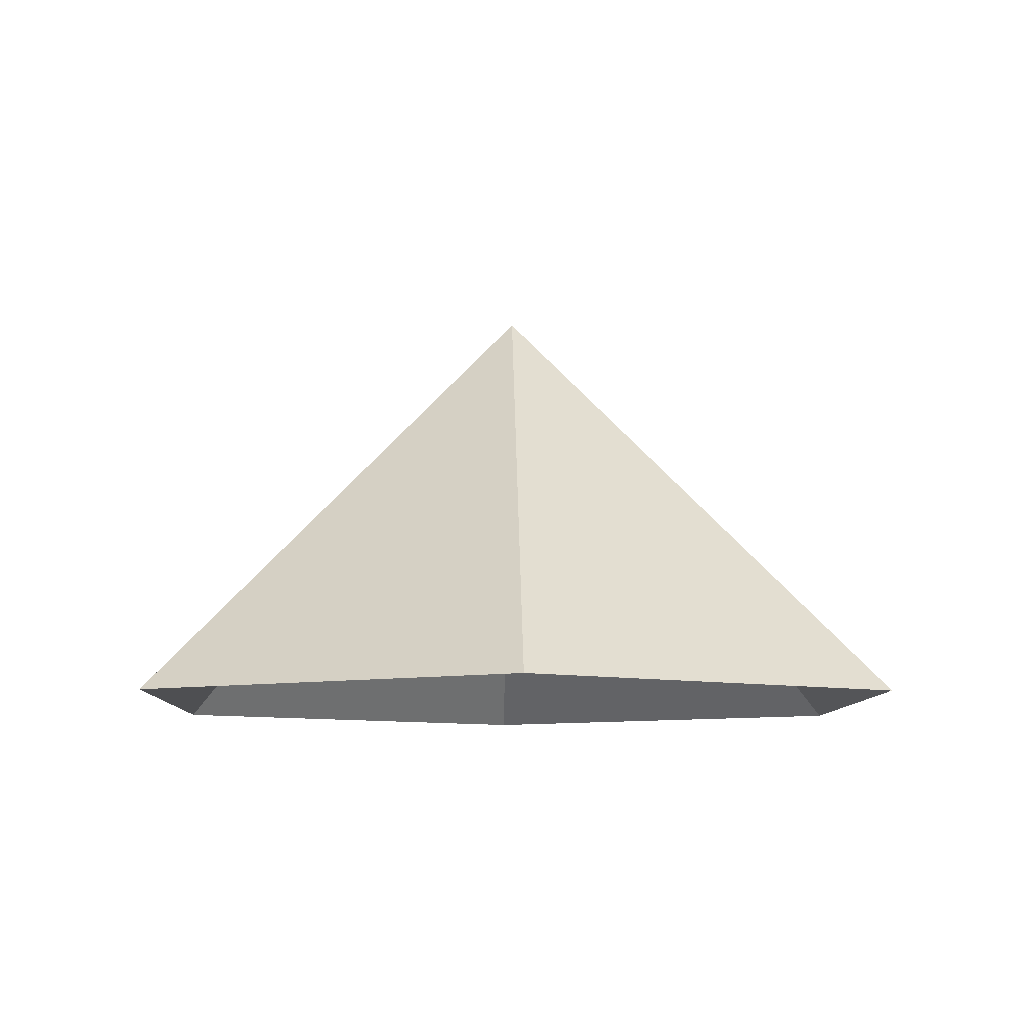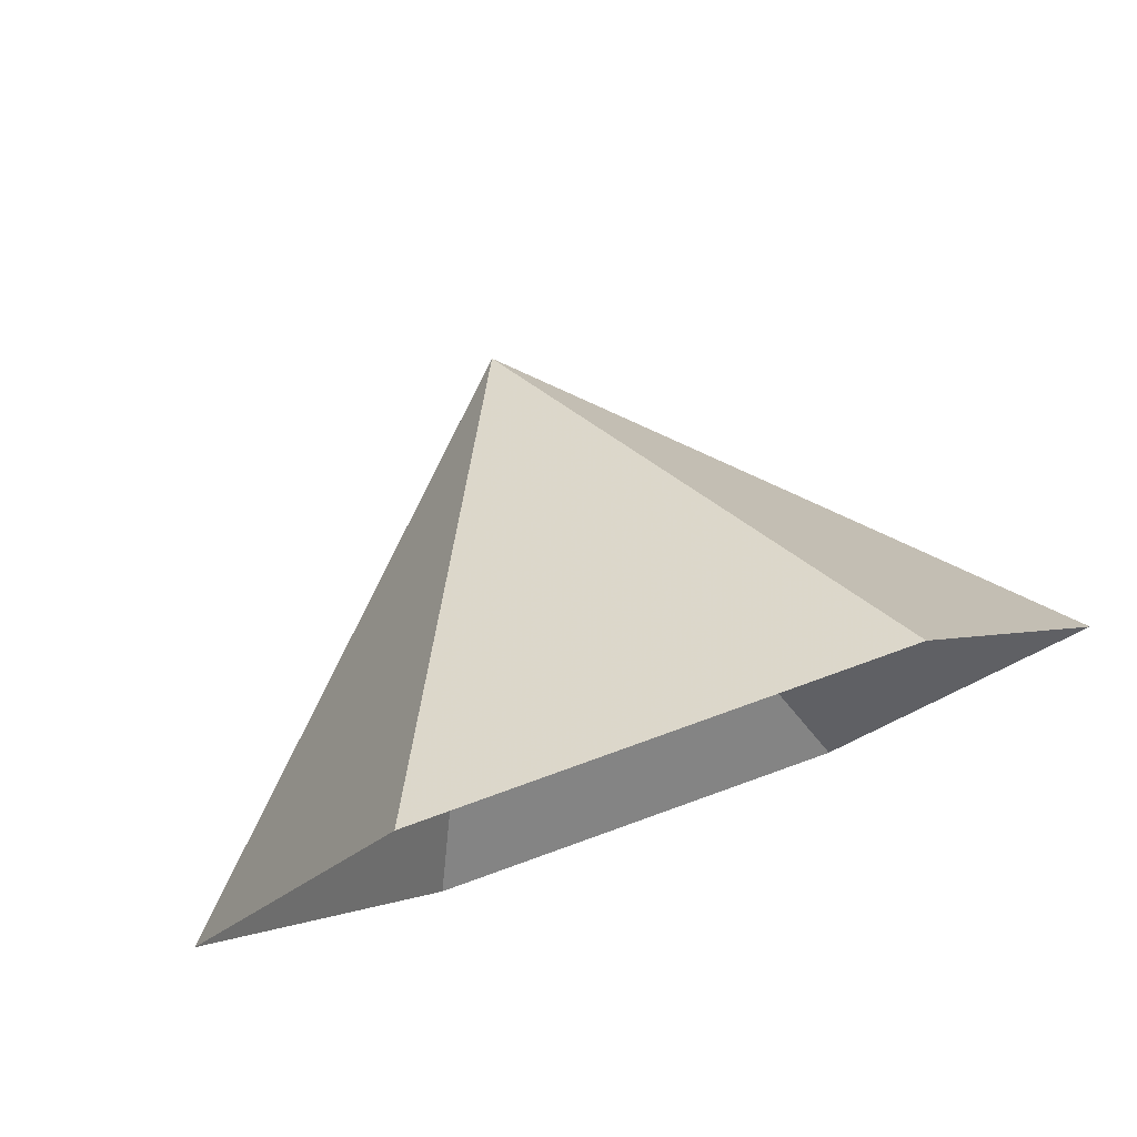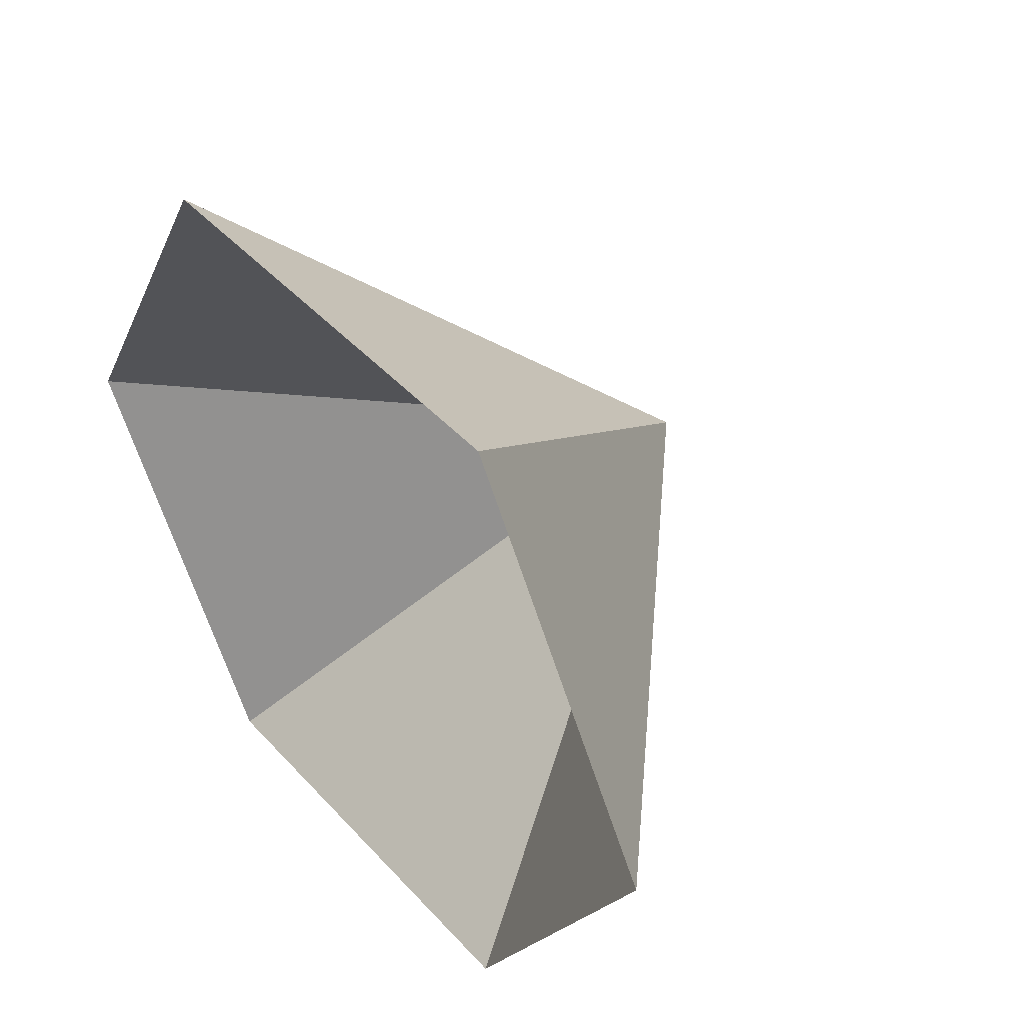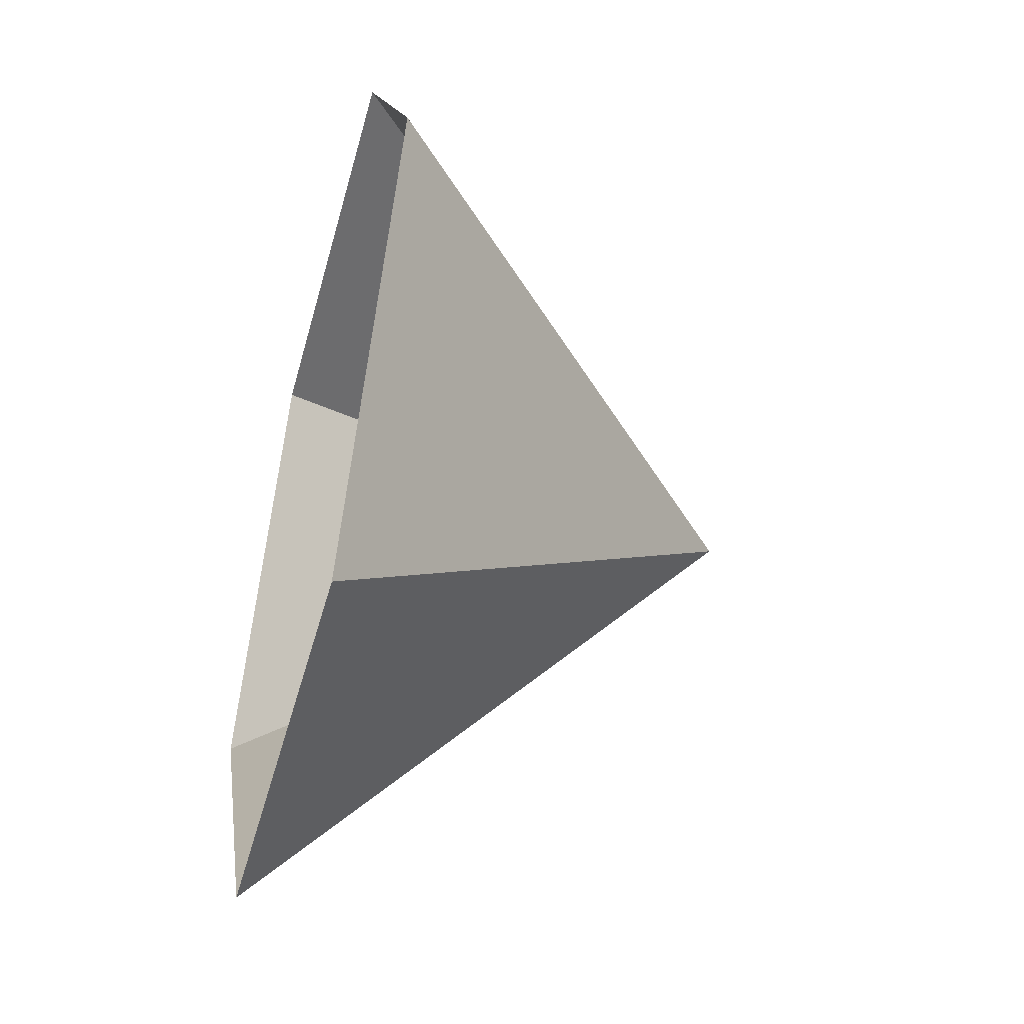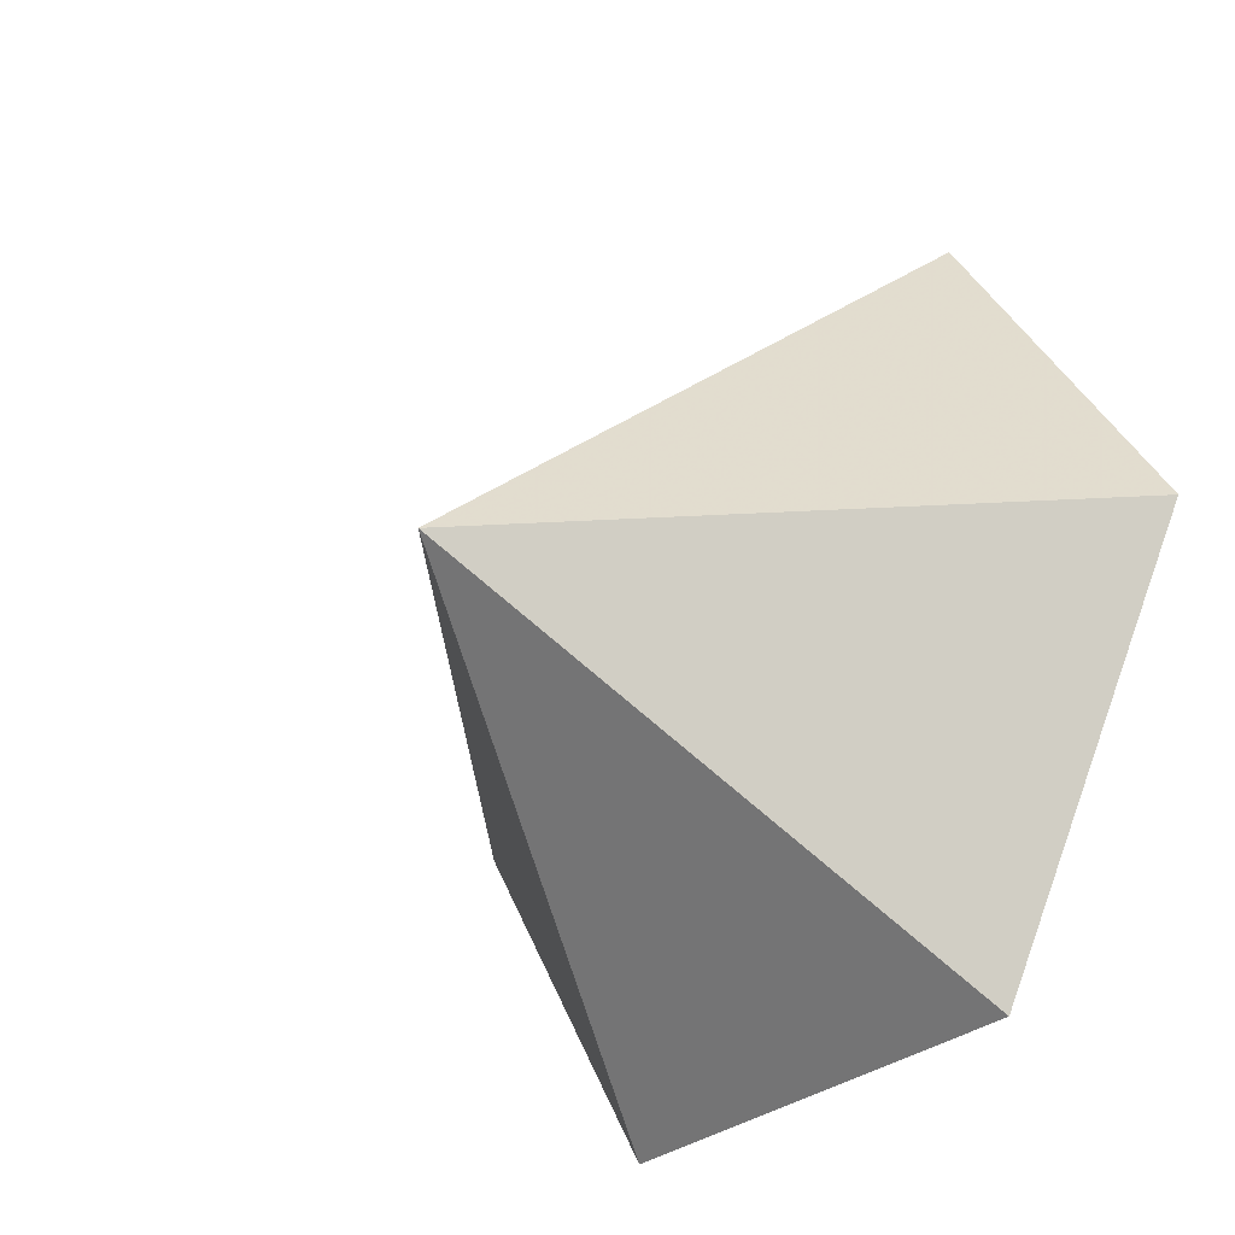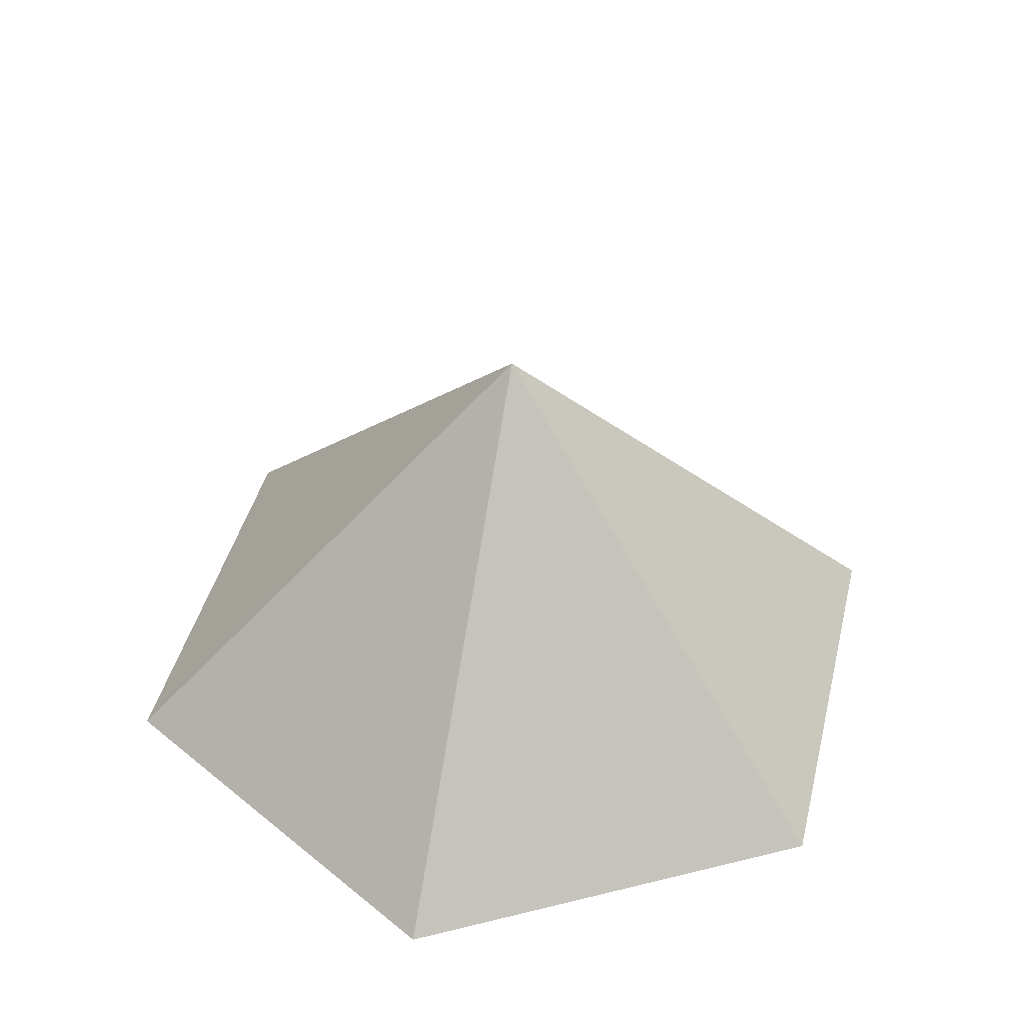
<metadata>
{"format":"obj","ext":"obj","renderer":"f3d","projection":"perspective","resolution":1024,"background":"white","views":[{"elev":-8.8,"azim":-31.4,"up":"+Z"},{"elev":79.3,"azim":160.3,"up":"+Y"},{"elev":45.2,"azim":-129.3,"up":"+Y"},{"elev":-47.6,"azim":-105.1,"up":"+Y"},{"elev":-31.2,"azim":49.1,"up":"+Y"},{"elev":43.3,"azim":103.7,"up":"+Z"}]}
</metadata>
<code>
v 0 0 0
v 4.506 0 0
v 6.759 3.902 0
v 4.506 7.804 0
v 0 7.804 0
v -2.253 3.902 0
v 2.253 3.902 4.429
f 1 2 7
f 2 3 7
f 3 4 7
f 4 5 7
f 5 6 7
f 6 1 7

</code>
